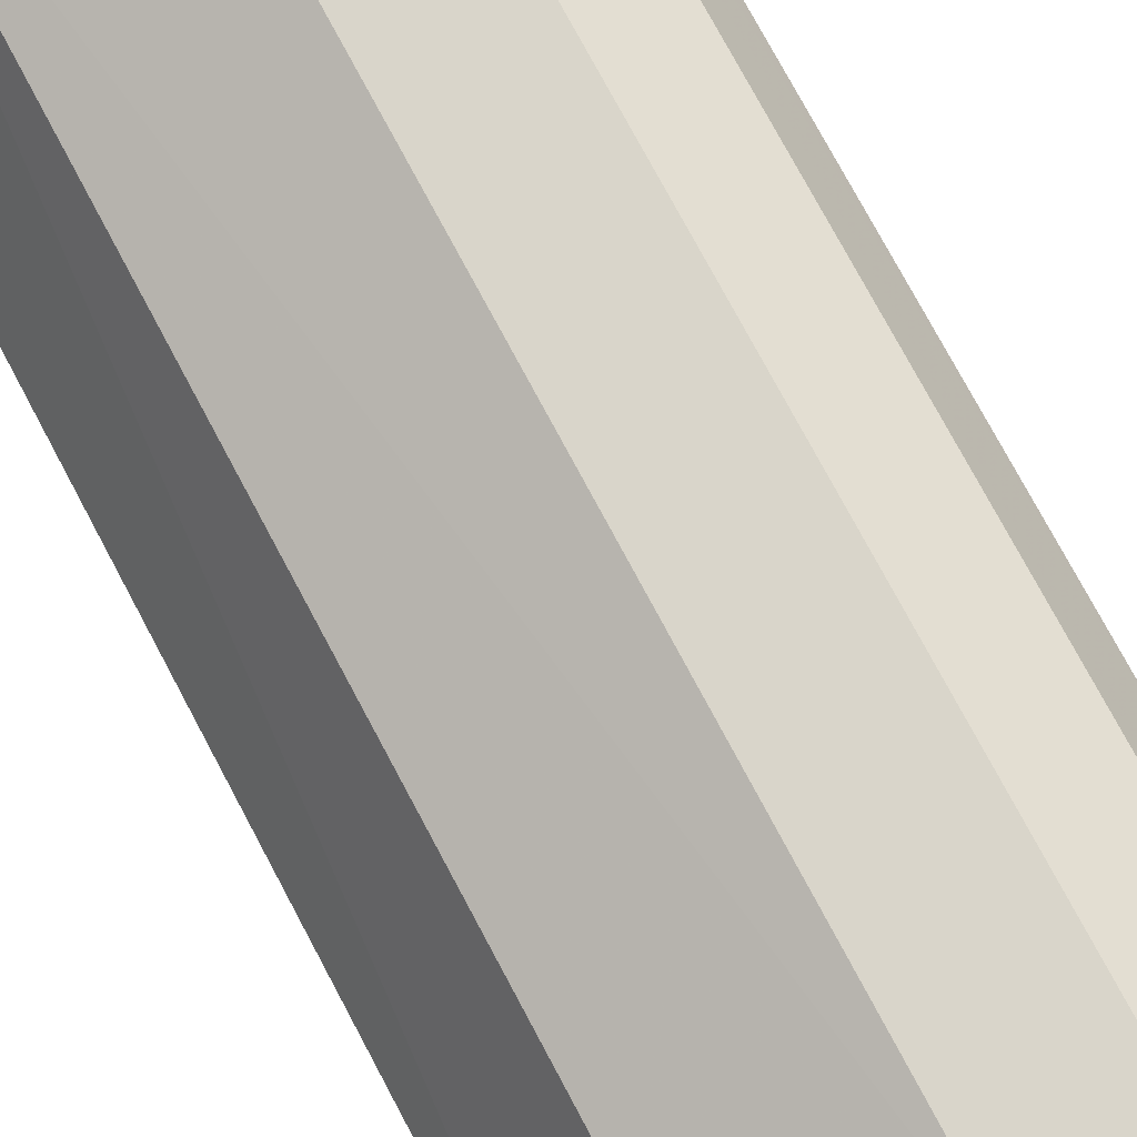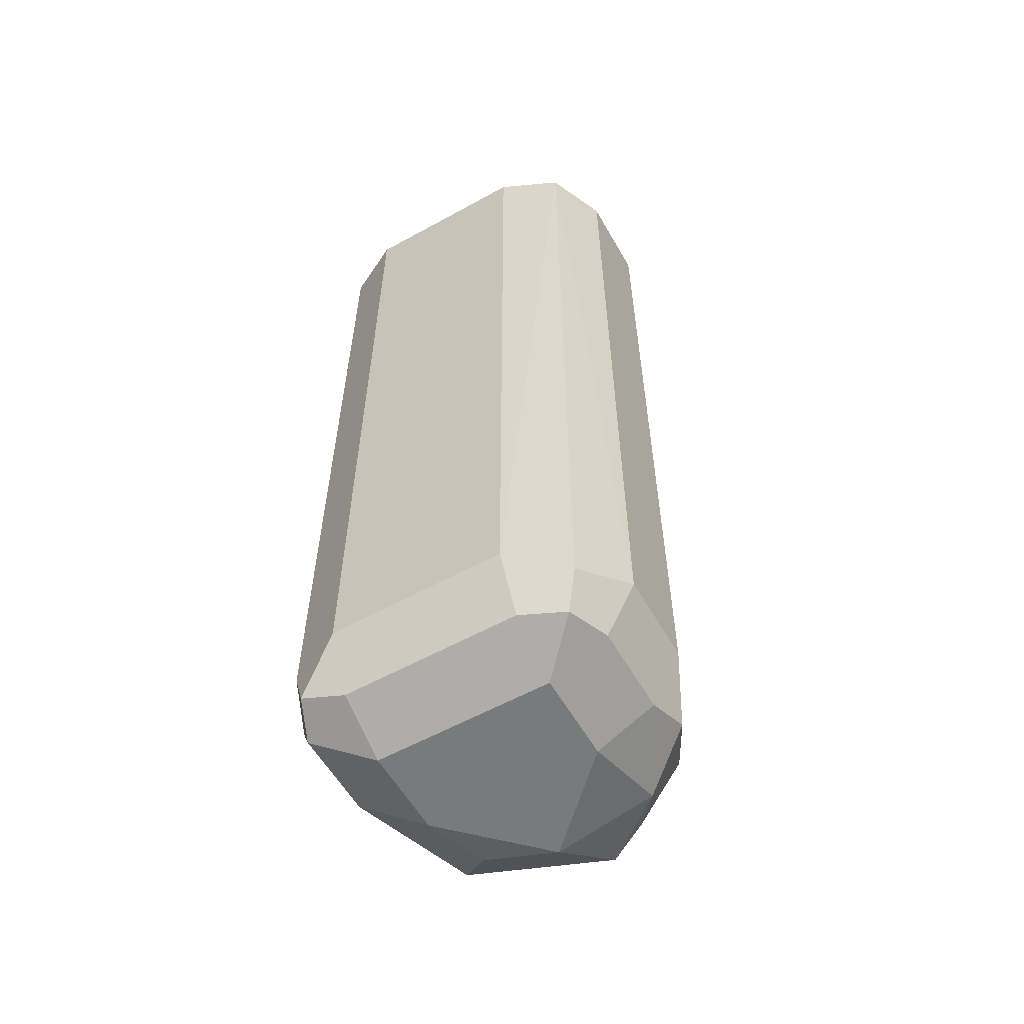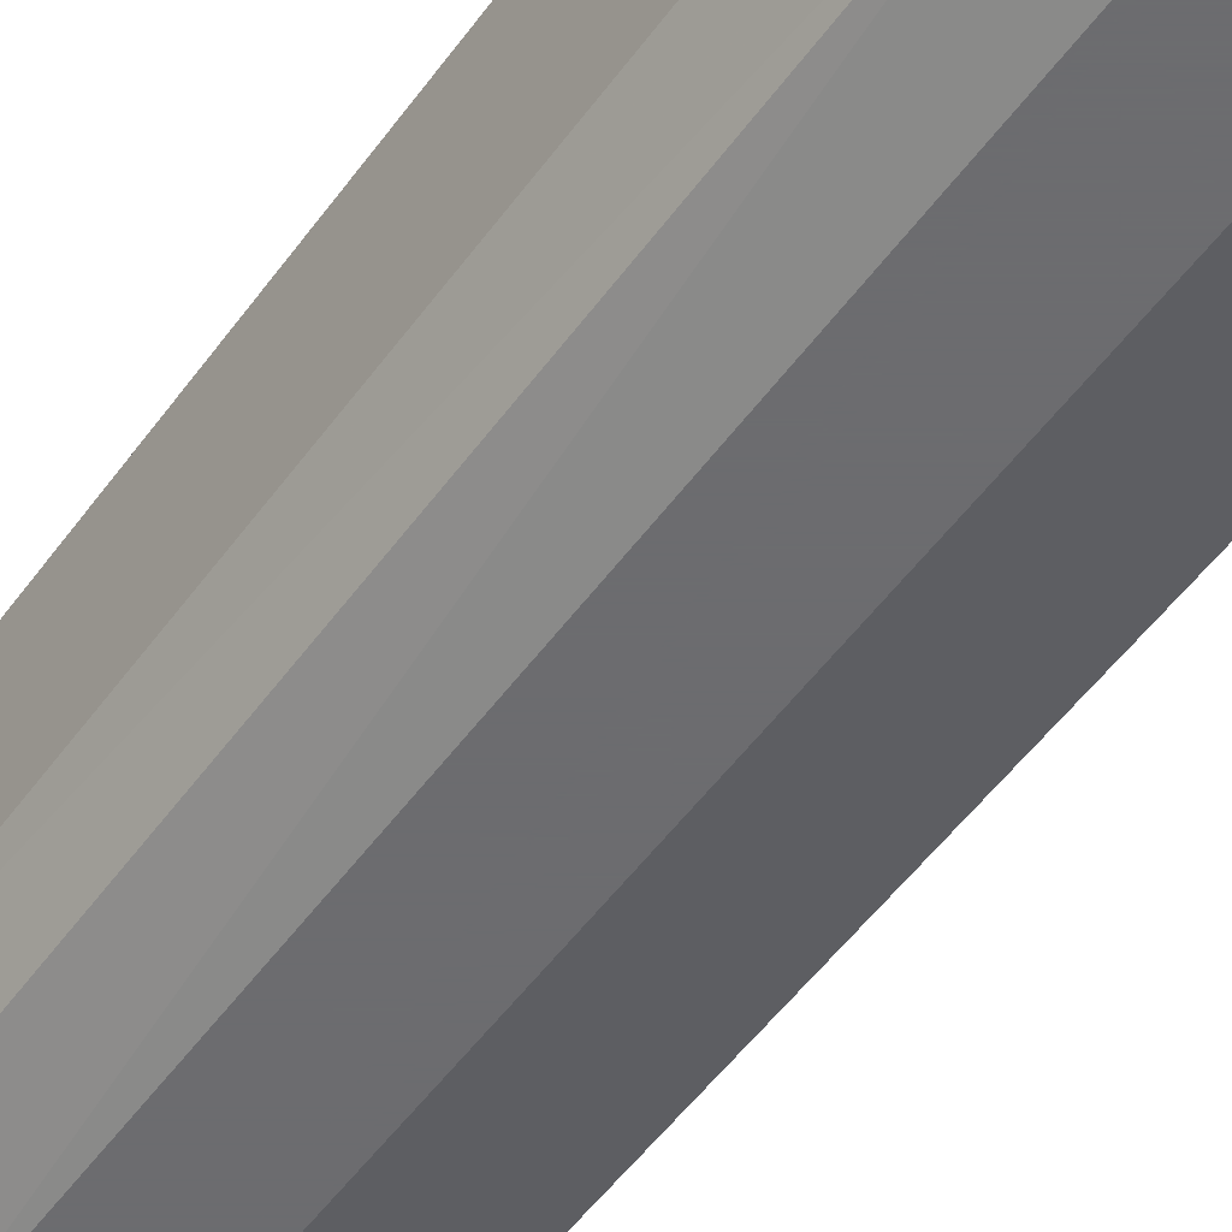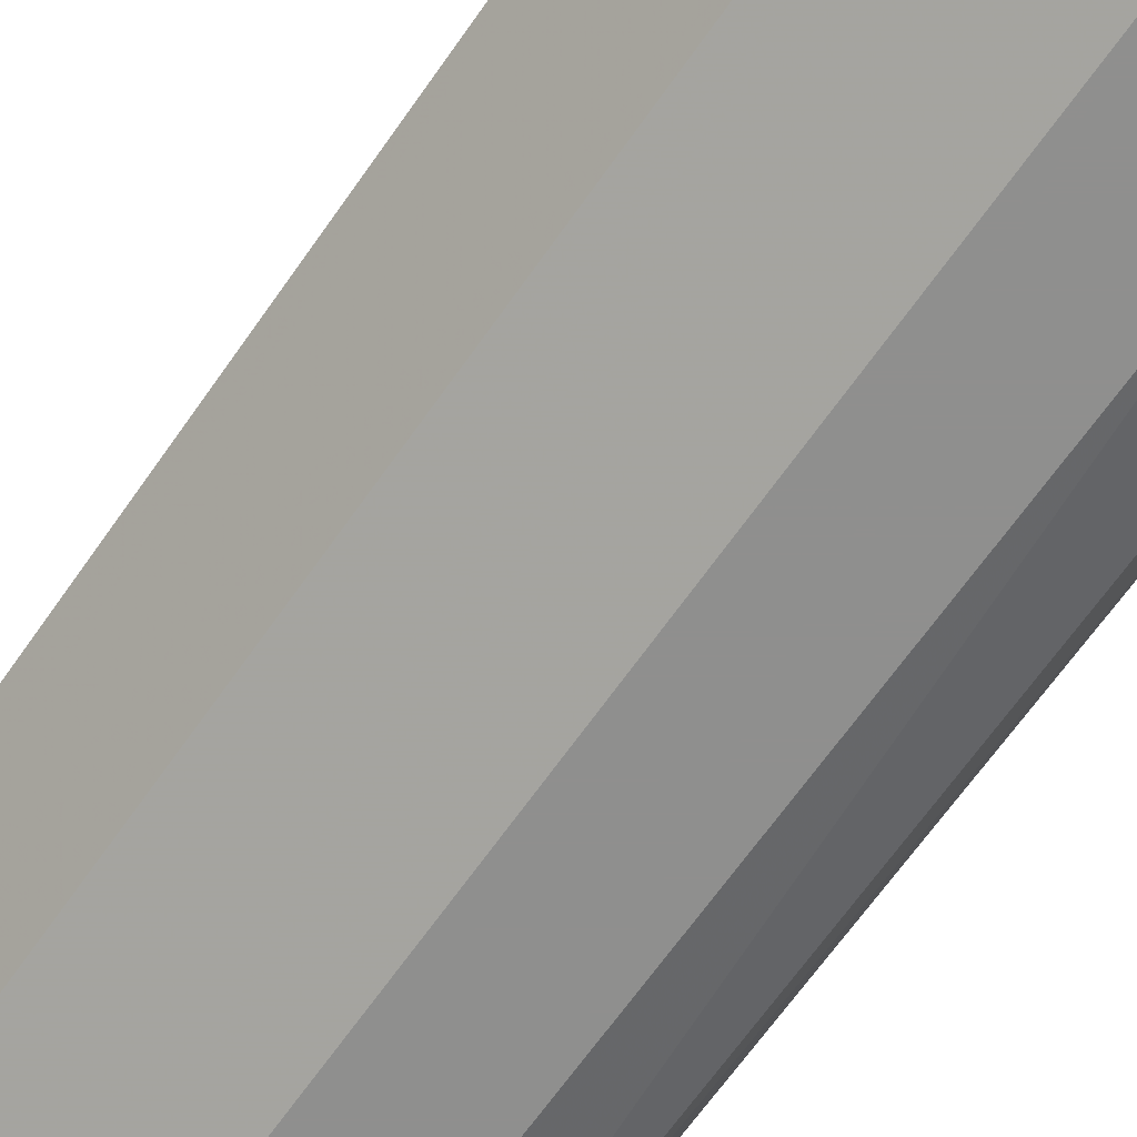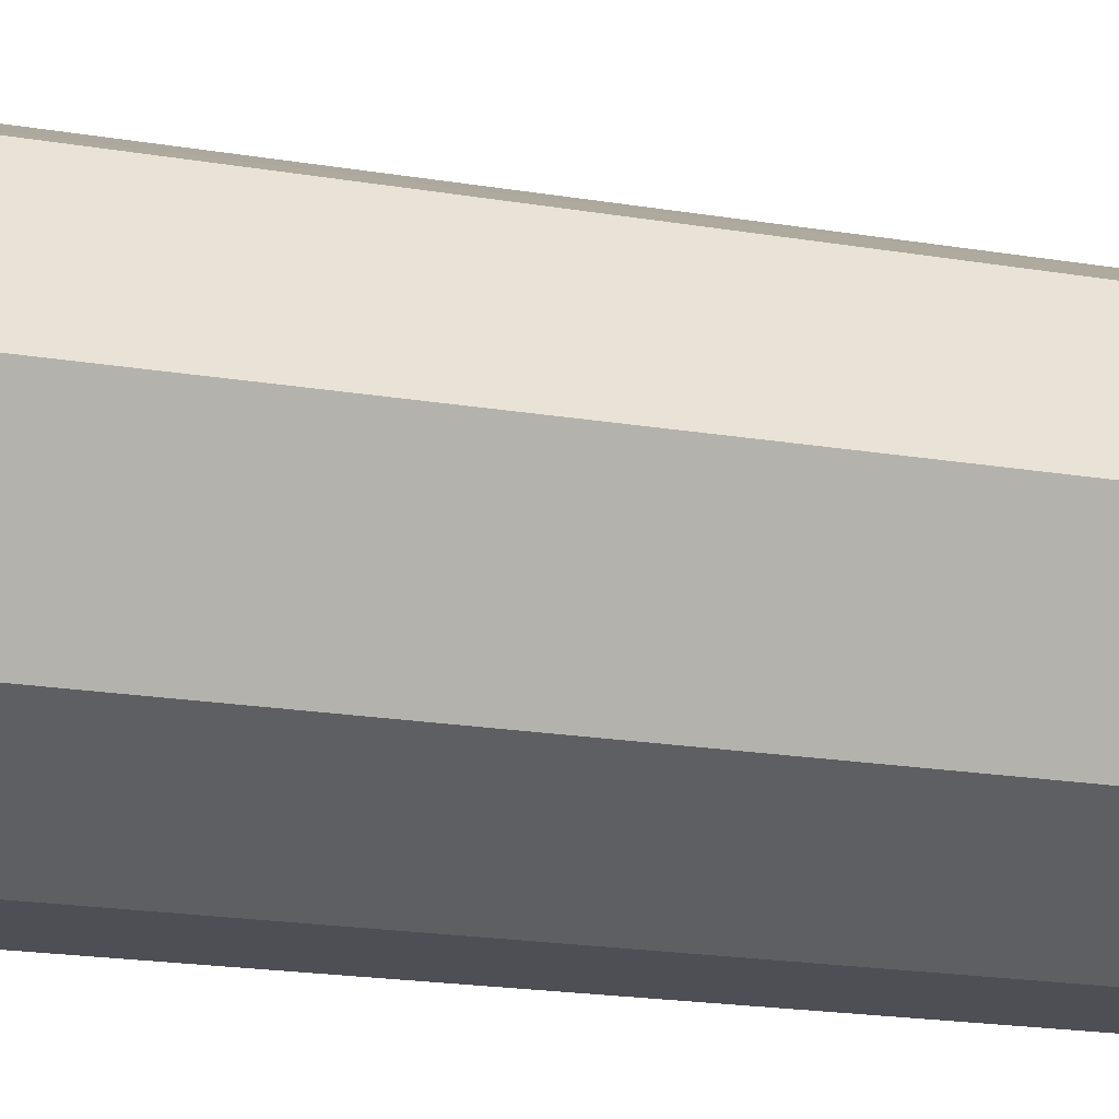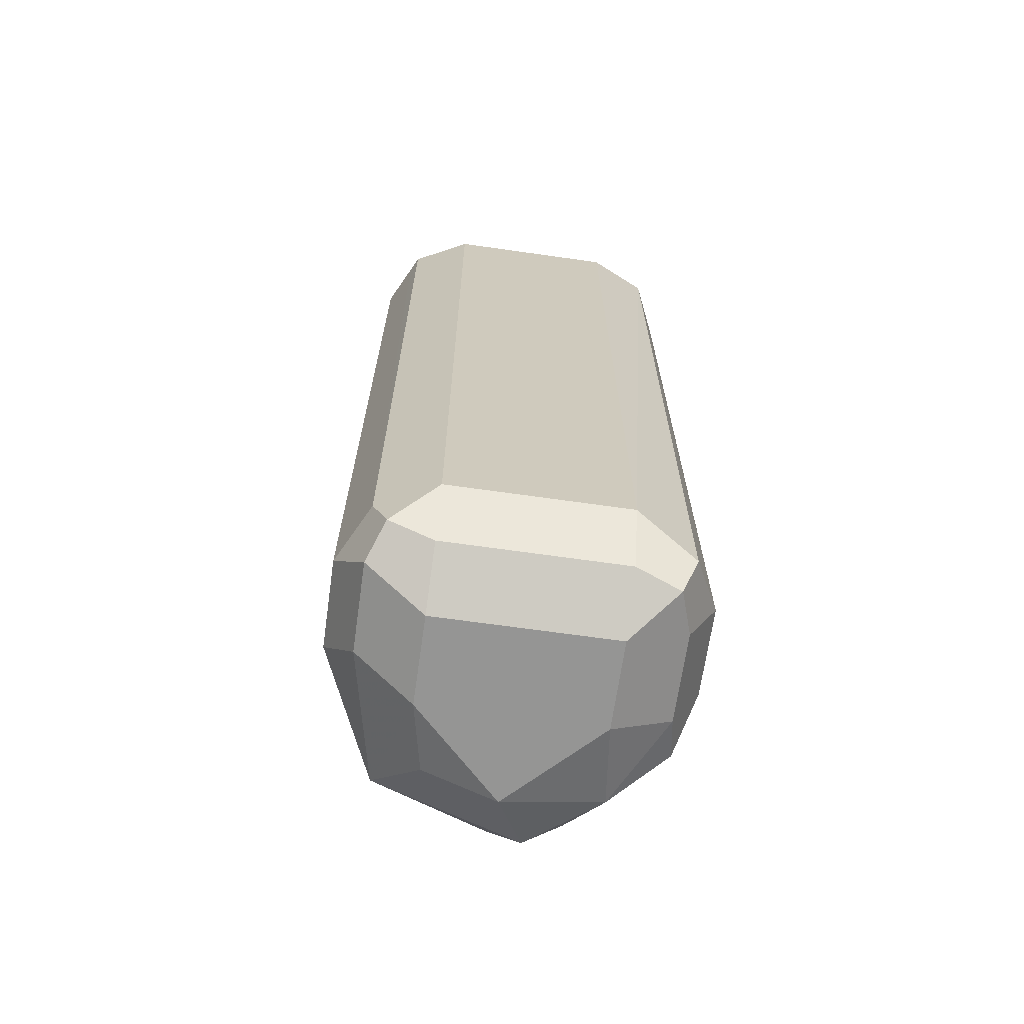
<metadata>
{"format":"obj","ext":"obj","renderer":"f3d","projection":"perspective","resolution":1024,"background":"white","views":[{"elev":74.6,"azim":152.1,"up":"+Y"},{"elev":-58.0,"azim":-60.3,"up":"+Z"},{"elev":-53.8,"azim":-35.5,"up":"+Y"},{"elev":-65.3,"azim":145.3,"up":"+Y"},{"elev":-18.4,"azim":71.7,"up":"+Y"},{"elev":-67.4,"azim":-98.1,"up":"+Z"}]}
</metadata>
<code>
v 0.372 0.3348 -0.06085
v 0.3778 0.322 -0.06085
v 0.372 0.372 -0.06085
v 0.372 0.3348 -0.2418
v 0.3907 0.3162 -0.06085
v 0.3783 0.3224 -0.248
v 0.3907 0.3162 -0.2418
v 0.3737 0.3754 -0.06085
v 0.372 0.372 -0.2418
v 0.3783 0.3348 -0.2542
v 0.4093 0.3162 -0.06085
v 0.3814 0.3255 -0.2558
v 0.3907 0.3224 -0.2542
v 0.4093 0.3162 -0.2418
v 0.3783 0.3844 -0.06085
v 0.3783 0.3844 -0.2418
v 0.3767 0.3813 -0.2511
v 0.3783 0.372 -0.2542
v 0.3907 0.3348 -0.2604
v 0.4341 0.3286 -0.06085
v 0.4093 0.3224 -0.2542
v 0.4185 0.3209 -0.2511
v 0.4341 0.3286 -0.2418
v 0.3816 0.3861 -0.06085
v 0.3907 0.3906 -0.2418
v 0.3845 0.3844 -0.2542
v 0.3907 0.372 -0.2604
v 0.4093 0.3348 -0.2604
v 0.4419 0.3444 -0.06085
v 0.4278 0.3325 -0.2558
v 0.4371 0.3395 -0.2511
v 0.4403 0.3472 -0.2542
v 0.4464 0.3534 -0.2418
v 0.3907 0.3906 -0.06085
v 0.4093 0.3906 -0.2418
v 0.4031 0.3844 -0.2542
v 0.4093 0.372 -0.2604
v 0.4278 0.3534 -0.2604
v 0.4464 0.3534 -0.06085
v 0.4341 0.3782 -0.248
v 0.4343 0.3785 -0.06085
v 0.4093 0.3906 -0.06085
v 0.4248 0.3689 -0.2573
f 21 28 30
f 21 30 22
f 23 32 33
f 23 30 31
f 23 31 32
f 20 23 29
f 22 30 23
f 19 38 28
f 17 26 18
f 19 27 37
f 18 26 27
f 16 24 25
f 16 26 17
f 16 25 26
f 15 24 16
f 14 22 23
f 19 37 38
f 23 33 29
f 37 40 43
f 25 35 36
f 14 21 22
f 36 40 37
f 35 41 40
f 35 42 41
f 35 40 36
f 33 41 39
f 33 40 41
f 32 40 33
f 24 34 25
f 32 38 40
f 30 32 31
f 29 33 39
f 28 38 30
f 26 37 27
f 26 36 37
f 25 42 35
f 25 34 42
f 25 36 26
f 30 38 32
f 13 28 21
f 4 18 10
f 12 19 13
f 2 4 6
f 1 4 2
f 1 9 4
f 1 3 9
f 1 8 3
f 1 15 8
f 1 24 15
f 1 34 24
f 1 42 34
f 1 41 42
f 1 39 41
f 1 29 39
f 1 20 29
f 1 11 20
f 1 5 11
f 1 2 5
f 37 43 38
f 2 6 7
f 13 19 28
f 2 7 5
f 4 9 18
f 11 23 20
f 11 14 23
f 10 19 12
f 10 27 19
f 10 18 27
f 9 17 18
f 9 16 17
f 8 16 9
f 8 15 16
f 7 21 14
f 7 13 21
f 6 13 7
f 6 12 13
f 6 10 12
f 5 14 11
f 5 7 14
f 4 10 6
f 3 8 9
f 38 43 40

</code>
